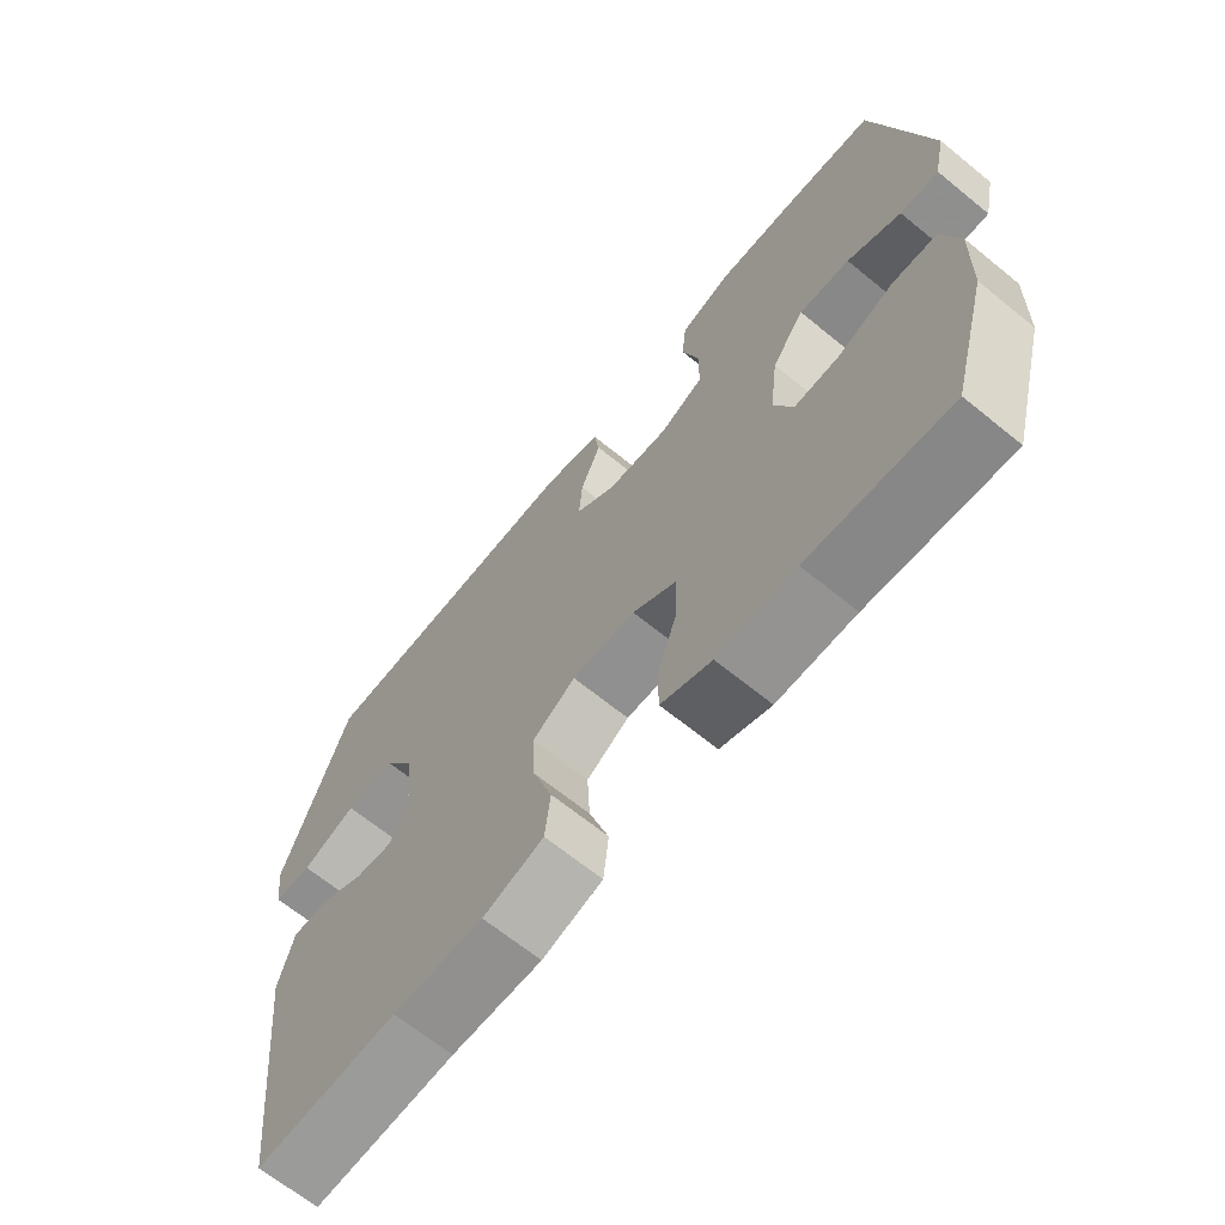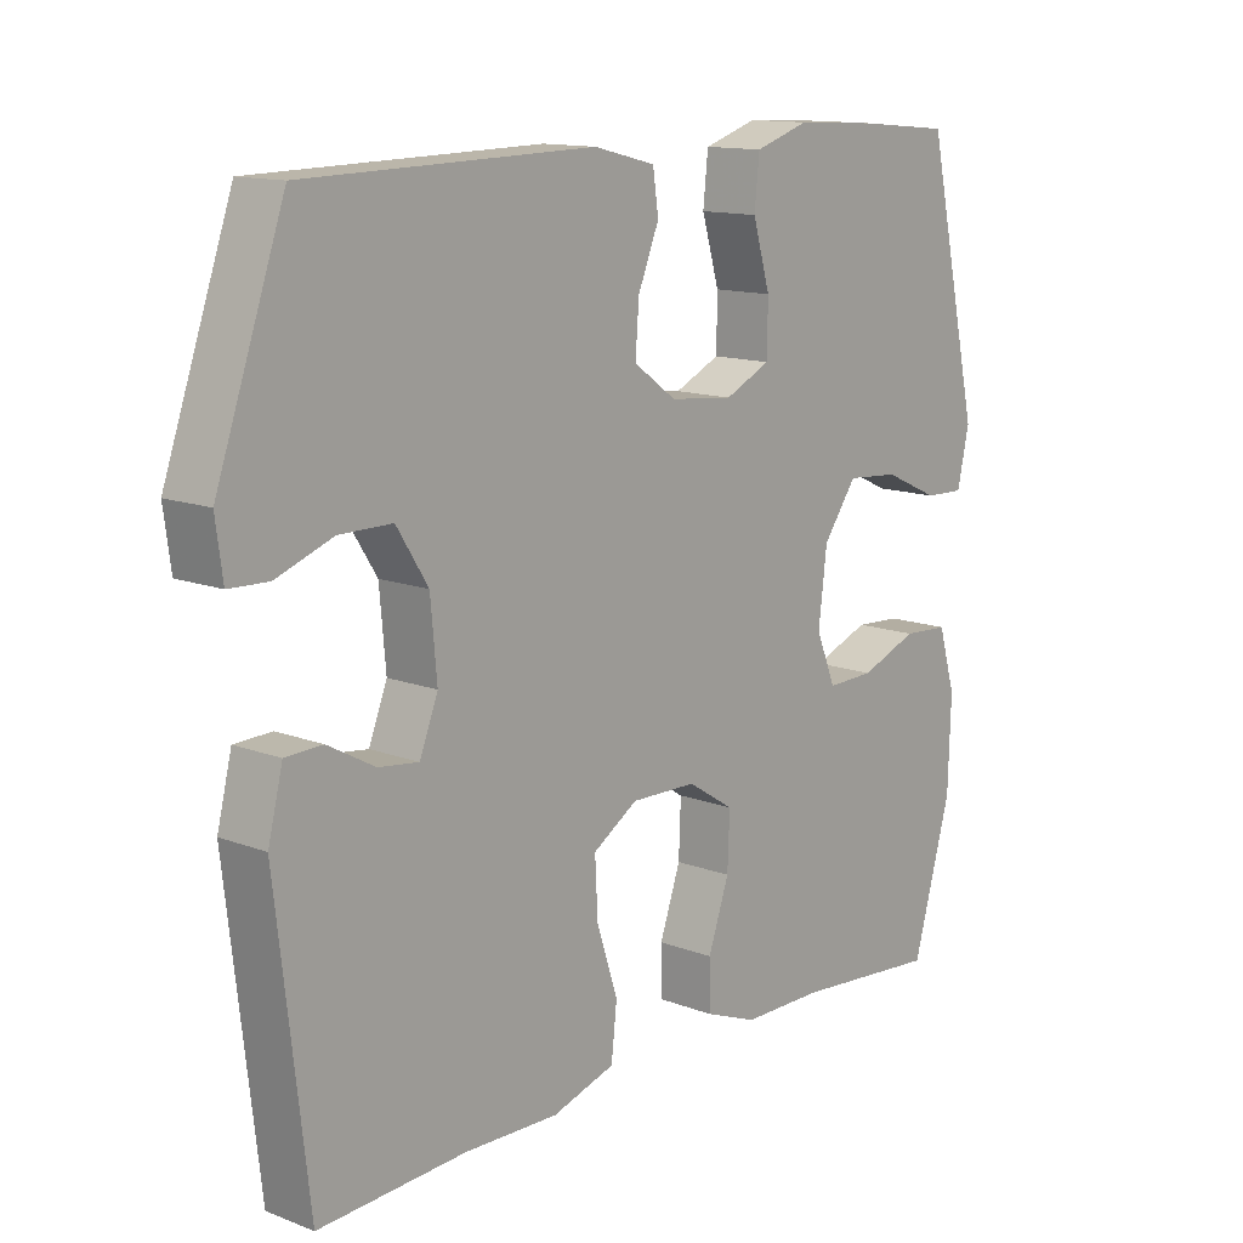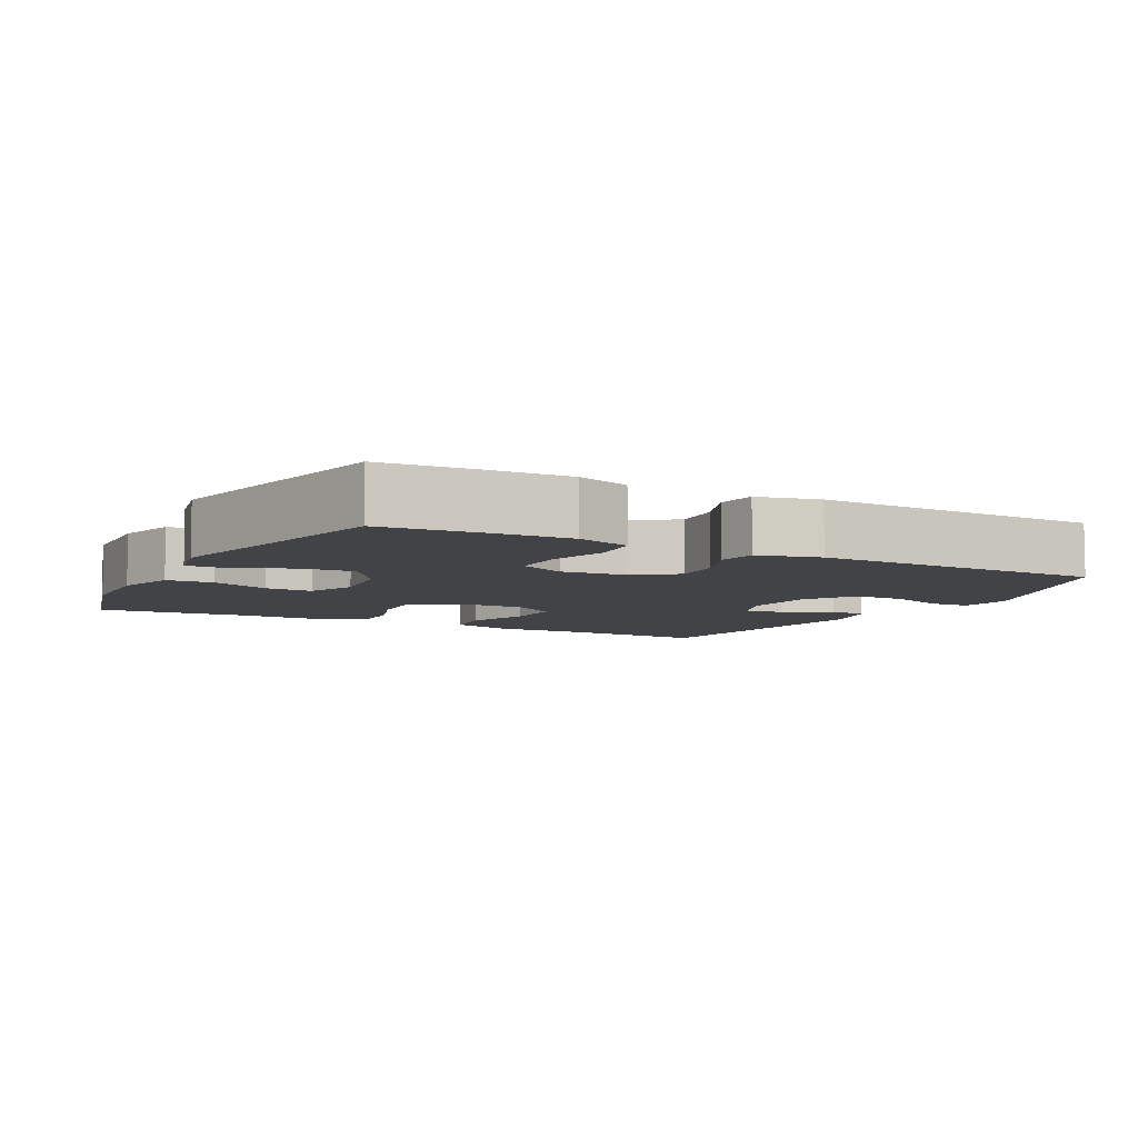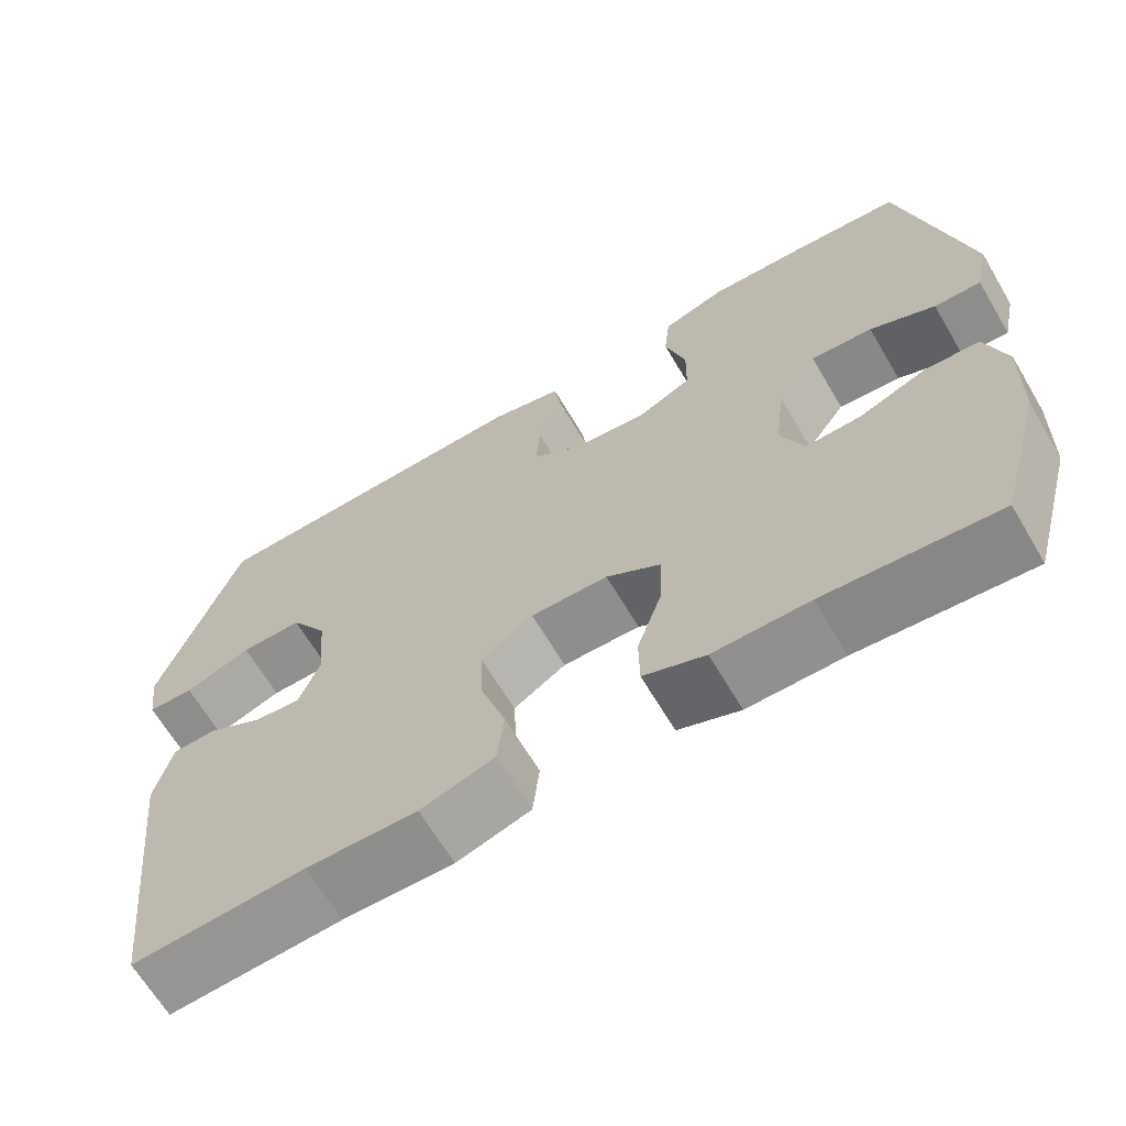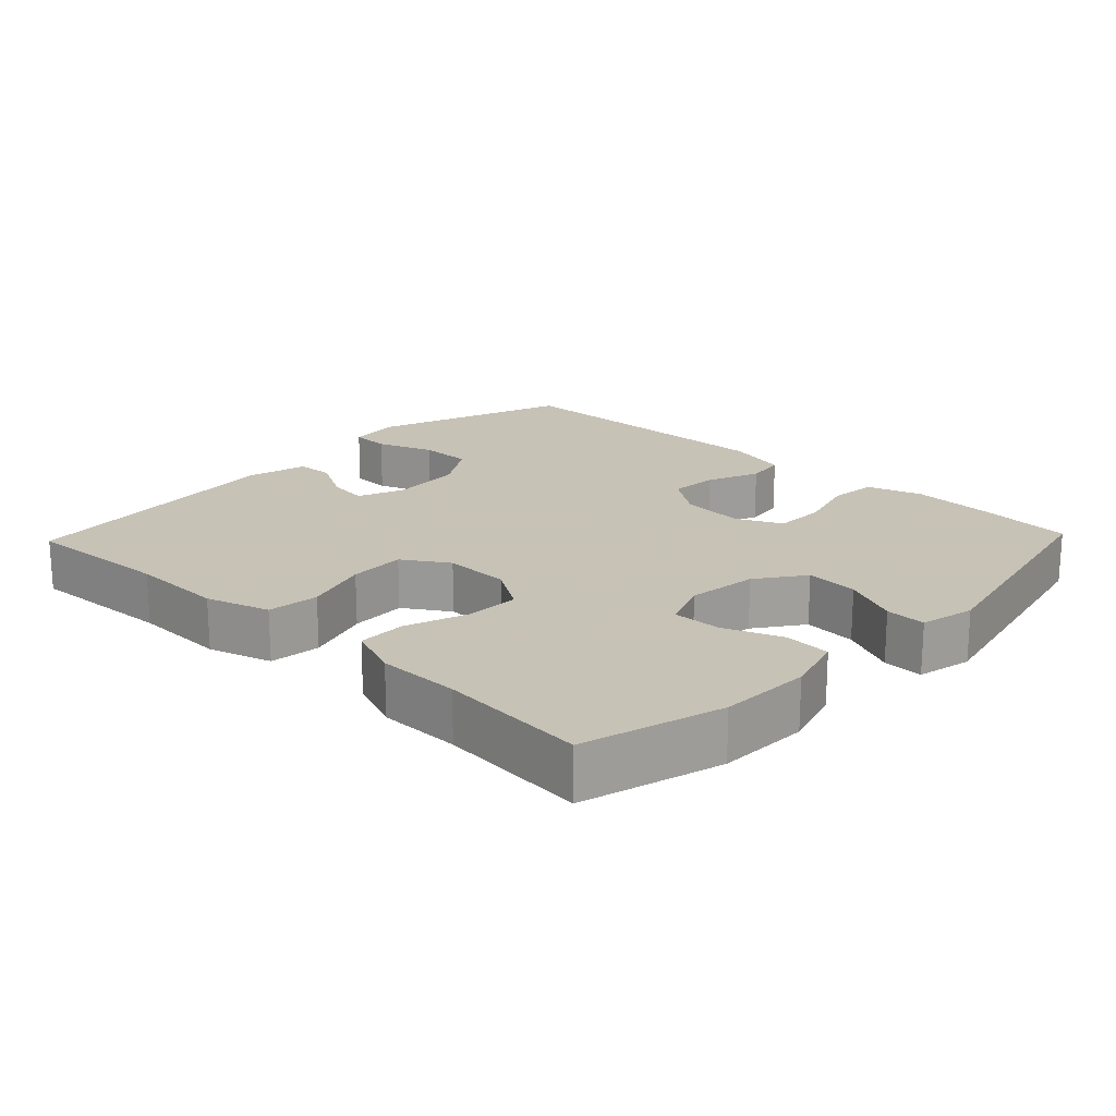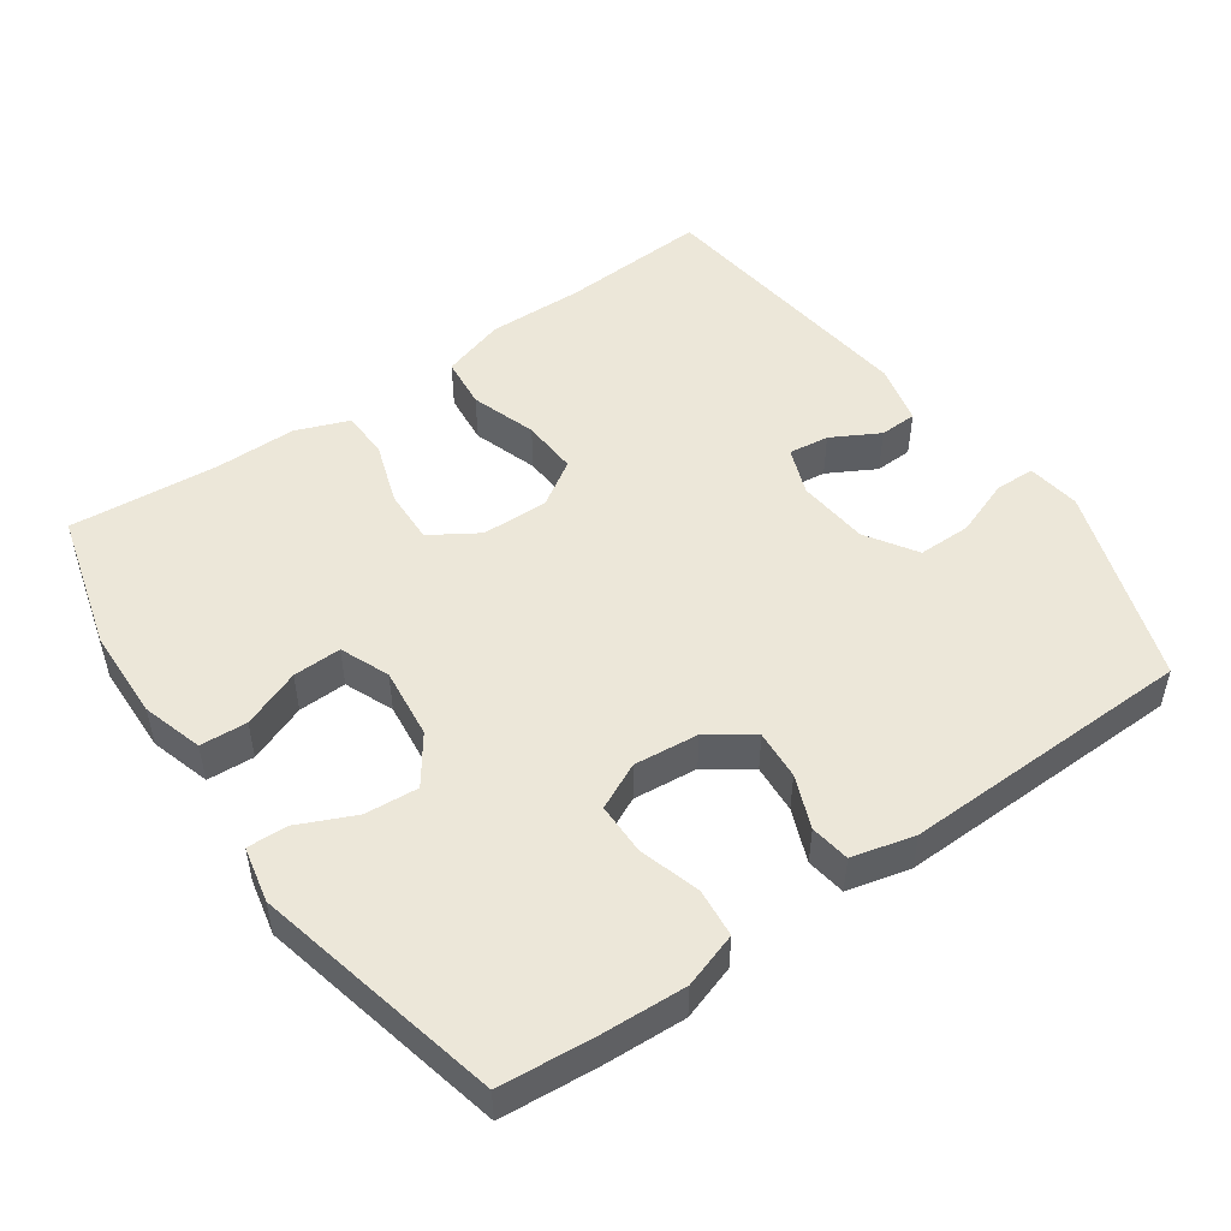
<metadata>
{"format":"obj","ext":"obj","renderer":"f3d","projection":"perspective","resolution":1024,"background":"white","views":[{"elev":-66.8,"azim":-129.2,"up":"+Z"},{"elev":13.2,"azim":130.9,"up":"+Z"},{"elev":-6.9,"azim":-28.0,"up":"+Y"},{"elev":-65.7,"azim":-149.4,"up":"+Z"},{"elev":19.1,"azim":-136.3,"up":"+Y"},{"elev":50.0,"azim":-35.2,"up":"+Y"}]}
</metadata>
<code>
v 0.5 0.07 0.5
v 0.597 0.07 0.221
v 0.587 0.07 0.146
v 0.531 0.07 0.144
v 0.45 0.07 0.174
v 0.375 0.07 0.174
v 0.33 0.07 0.103
v 0.321 0.07 0.002
v 0.347 0.07 -0.065
v 0.404 0.07 -0.058
v 0.471 0.07 -0.021
v 0.524 0.07 -0.023
v 0.545 0.07 -0.108
v 0.5 0.07 -0.5
v 0.29 0.07 -0.488
v 0.156 0.07 -0.491
v 0.066 0.07 -0.463
v 0.058 0.07 -0.39
v 0.088 0.07 -0.298
v 0.092 0.07 -0.218
v 0.028 0.07 -0.177
v -0.066 0.07 -0.179
v -0.132 0.07 -0.221
v -0.129 0.07 -0.298
v -0.099 0.07 -0.385
v -0.1 0.07 -0.453
v -0.175 0.07 -0.482
v -0.291 0.07 -0.482
v -0.5 0.07 -0.5
v -0.555 0.07 -0.303
v -0.559 0.07 -0.174
v -0.534 0.07 -0.089
v -0.468 0.07 -0.085
v -0.386 0.07 -0.117
v -0.318 0.07 -0.119
v -0.29 0.07 -0.05
v -0.302 0.07 0.05
v -0.35 0.07 0.117
v -0.425 0.07 0.111
v -0.504 0.07 0.075
v -0.561 0.07 0.073
v -0.578 0.07 0.151
v -0.5 0.07 0.5
v -0.366 0.07 0.512
v -0.249 0.07 0.518
v -0.172 0.07 0.493
v -0.165 0.07 0.425
v -0.19 0.07 0.339
v -0.189 0.07 0.266
v -0.124 0.07 0.235
v -0.033 0.07 0.244
v 0.028 0.07 0.288
v 0.023 0.07 0.357
v -0.007 0.07 0.431
v 0.001 0.07 0.487
v 0.089 0.07 0.509
v 0.5 0 0.5
v 0.597 0 0.221
v 0.587 0 0.146
v 0.531 0 0.144
v 0.45 0 0.174
v 0.375 0 0.174
v 0.33 0 0.103
v 0.321 0 0.002
v 0.347 0 -0.065
v 0.404 0 -0.058
v 0.471 0 -0.021
v 0.524 0 -0.023
v 0.545 0 -0.108
v 0.5 0 -0.5
v 0.29 0 -0.488
v 0.156 0 -0.491
v 0.066 0 -0.463
v 0.058 0 -0.39
v 0.088 0 -0.298
v 0.092 0 -0.218
v 0.028 0 -0.177
v -0.066 0 -0.179
v -0.132 0 -0.221
v -0.129 0 -0.298
v -0.099 0 -0.385
v -0.1 0 -0.453
v -0.175 0 -0.482
v -0.291 0 -0.482
v -0.5 0 -0.5
v -0.555 0 -0.303
v -0.559 0 -0.174
v -0.534 0 -0.089
v -0.468 0 -0.085
v -0.386 0 -0.117
v -0.318 0 -0.119
v -0.29 0 -0.05
v -0.302 0 0.05
v -0.35 0 0.117
v -0.425 0 0.111
v -0.504 0 0.075
v -0.561 0 0.073
v -0.578 0 0.151
v -0.5 0 0.5
v -0.366 0 0.512
v -0.249 0 0.518
v -0.172 0 0.493
v -0.165 0 0.425
v -0.19 0 0.339
v -0.189 0 0.266
v -0.124 0 0.235
v -0.033 0 0.244
v 0.028 0 0.288
v 0.023 0 0.357
v -0.007 0 0.431
v 0.001 0 0.487
v 0.089 0 0.509
f 53 54 55 56
f 52 53 56 1
f 51 52 1 2
f 50 51 2
f 45 46 47 48
f 45 48 49
f 44 45 49
f 43 44 49
f 42 43 49
f 39 40 41 42
f 38 39 42 49
f 37 38 49 50
f 31 32 33 34
f 31 34 35
f 28 29 30 31
f 28 31 35
f 27 28 35 36
f 24 25 26 27
f 23 24 27 36
f 16 17 18 19
f 15 16 19 20
f 14 15 20
f 13 14 20
f 10 11 12 13
f 9 10 13 20
f 8 9 20 21
f 2 3 4 5
f 2 5 6
f 50 2 6
f 37 50 6 7
f 22 23 36 37
f 21 22 37
f 7 8 21 37
f 112 111 110 109
f 57 112 109 108
f 58 57 108 107
f 58 107 106
f 104 103 102 101
f 105 104 101
f 105 101 100
f 105 100 99
f 105 99 98
f 98 97 96 95
f 105 98 95 94
f 106 105 94 93
f 90 89 88 87
f 91 90 87
f 87 86 85 84
f 91 87 84
f 92 91 84 83
f 83 82 81 80
f 92 83 80 79
f 75 74 73 72
f 76 75 72 71
f 76 71 70
f 76 70 69
f 69 68 67 66
f 76 69 66 65
f 77 76 65 64
f 61 60 59 58
f 62 61 58
f 62 58 106
f 63 62 106 93
f 93 92 79 78
f 93 78 77
f 93 77 64 63
f 1 57 58 2
f 2 58 59 3
f 3 59 60 4
f 4 60 61 5
f 5 61 62 6
f 6 62 63 7
f 7 63 64 8
f 8 64 65 9
f 9 65 66 10
f 10 66 67 11
f 11 67 68 12
f 12 68 69 13
f 13 69 70 14
f 14 70 71 15
f 15 71 72 16
f 16 72 73 17
f 17 73 74 18
f 18 74 75 19
f 19 75 76 20
f 20 76 77 21
f 21 77 78 22
f 22 78 79 23
f 23 79 80 24
f 24 80 81 25
f 25 81 82 26
f 26 82 83 27
f 27 83 84 28
f 28 84 85 29
f 29 85 86 30
f 30 86 87 31
f 31 87 88 32
f 32 88 89 33
f 33 89 90 34
f 34 90 91 35
f 35 91 92 36
f 36 92 93 37
f 37 93 94 38
f 38 94 95 39
f 39 95 96 40
f 40 96 97 41
f 41 97 98 42
f 42 98 99 43
f 43 99 100 44
f 44 100 101 45
f 45 101 102 46
f 46 102 103 47
f 47 103 104 48
f 48 104 105 49
f 49 105 106 50
f 50 106 107 51
f 51 107 108 52
f 52 108 109 53
f 53 109 110 54
f 54 110 111 55
f 55 111 112 56
f 56 112 57 1

</code>
